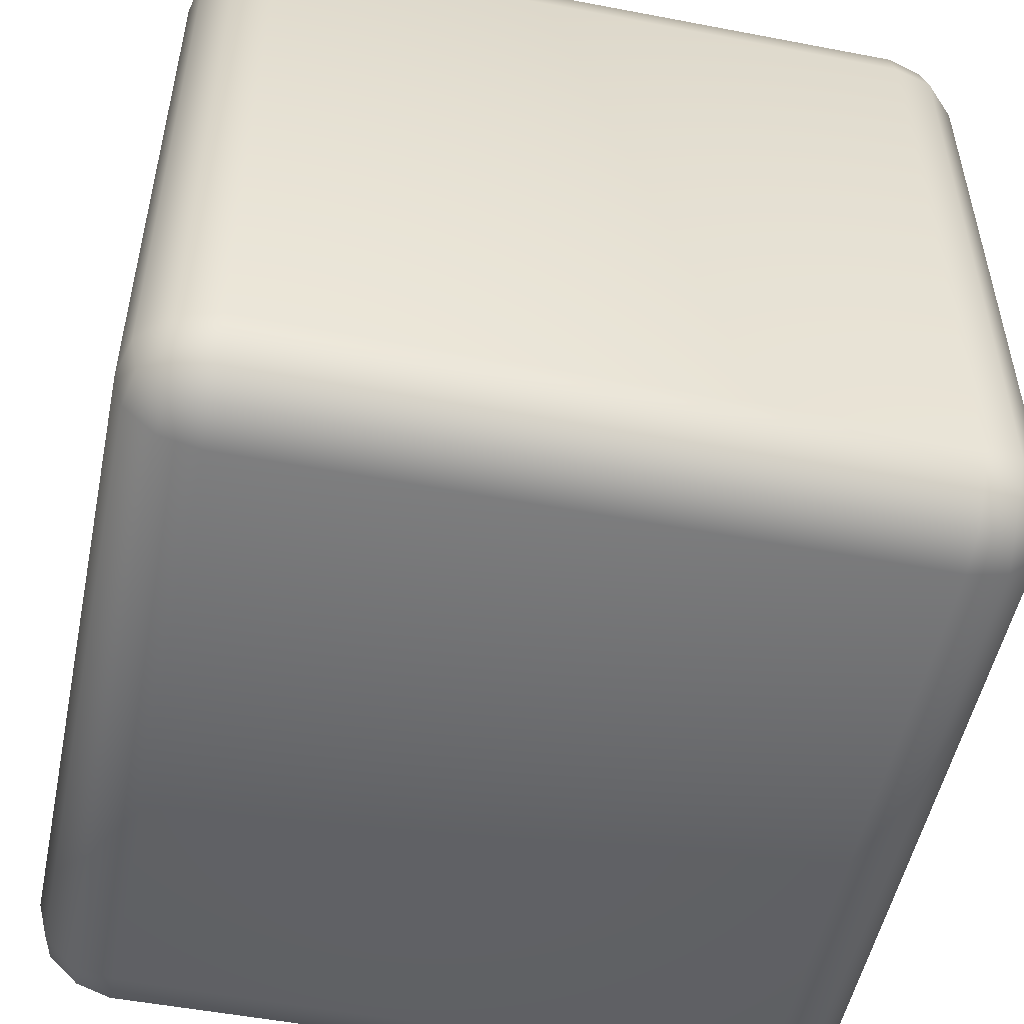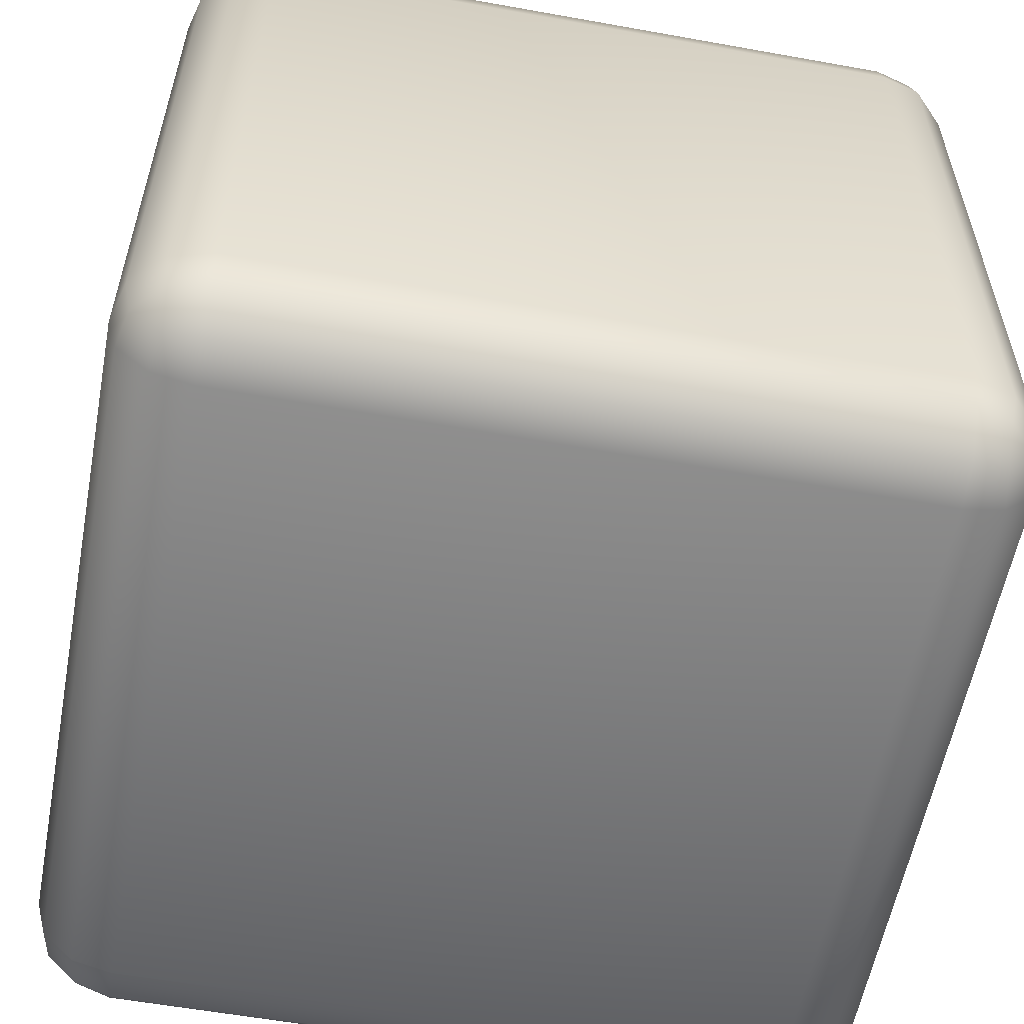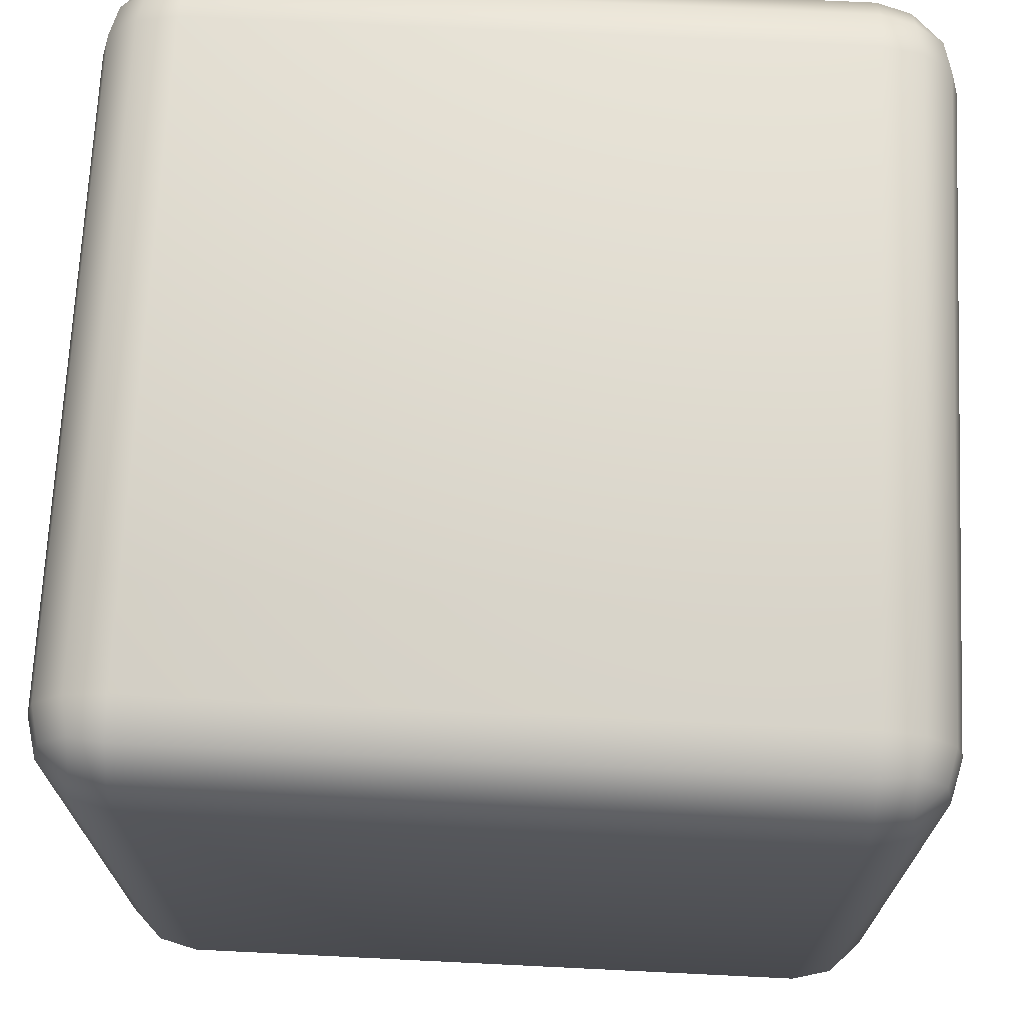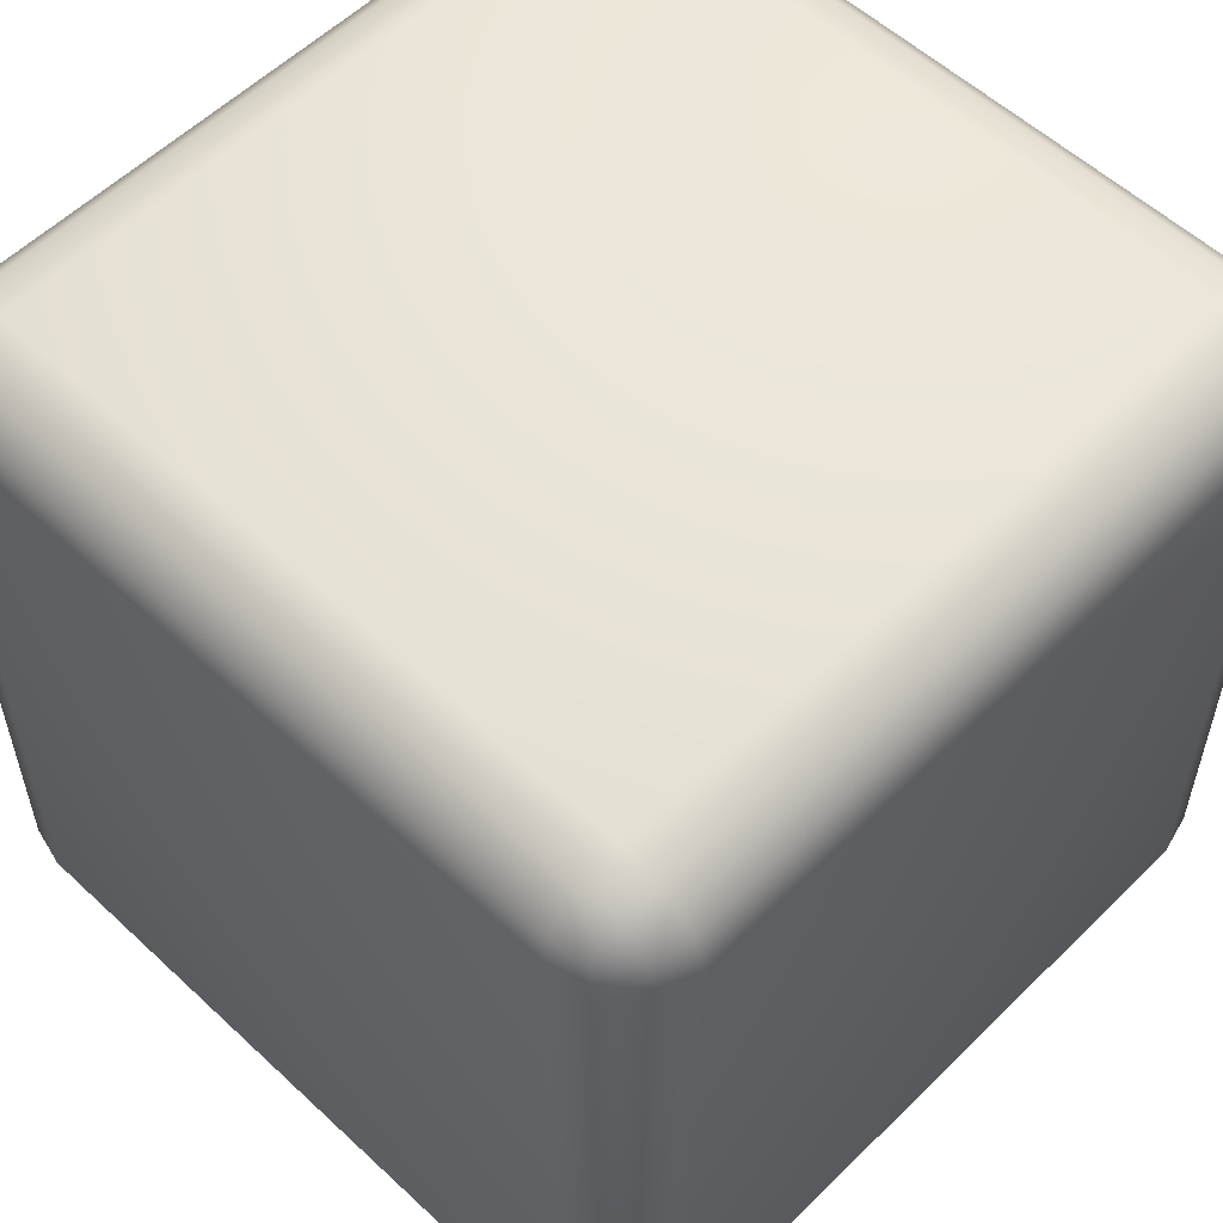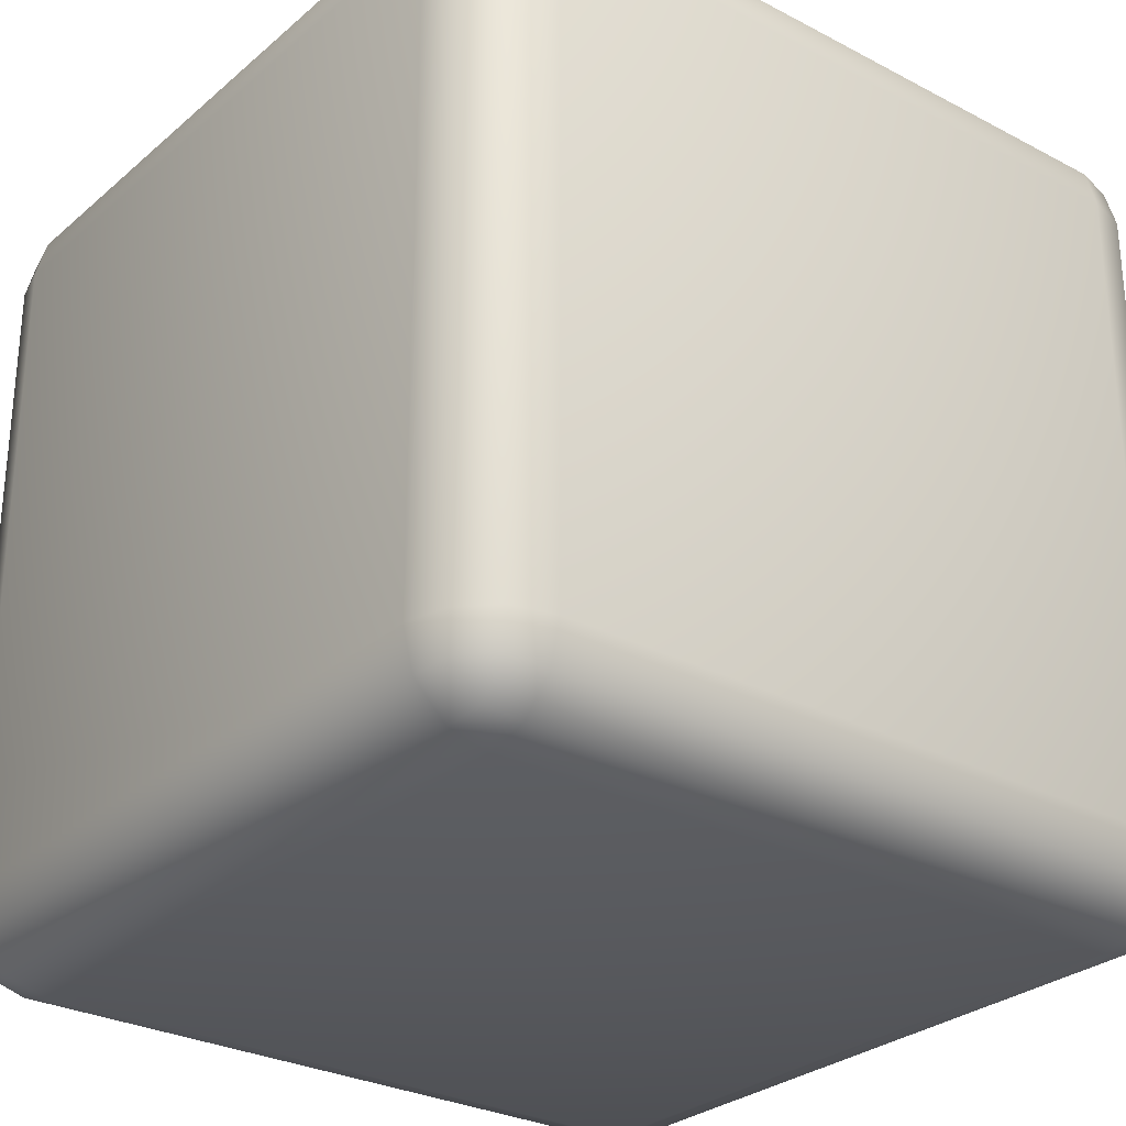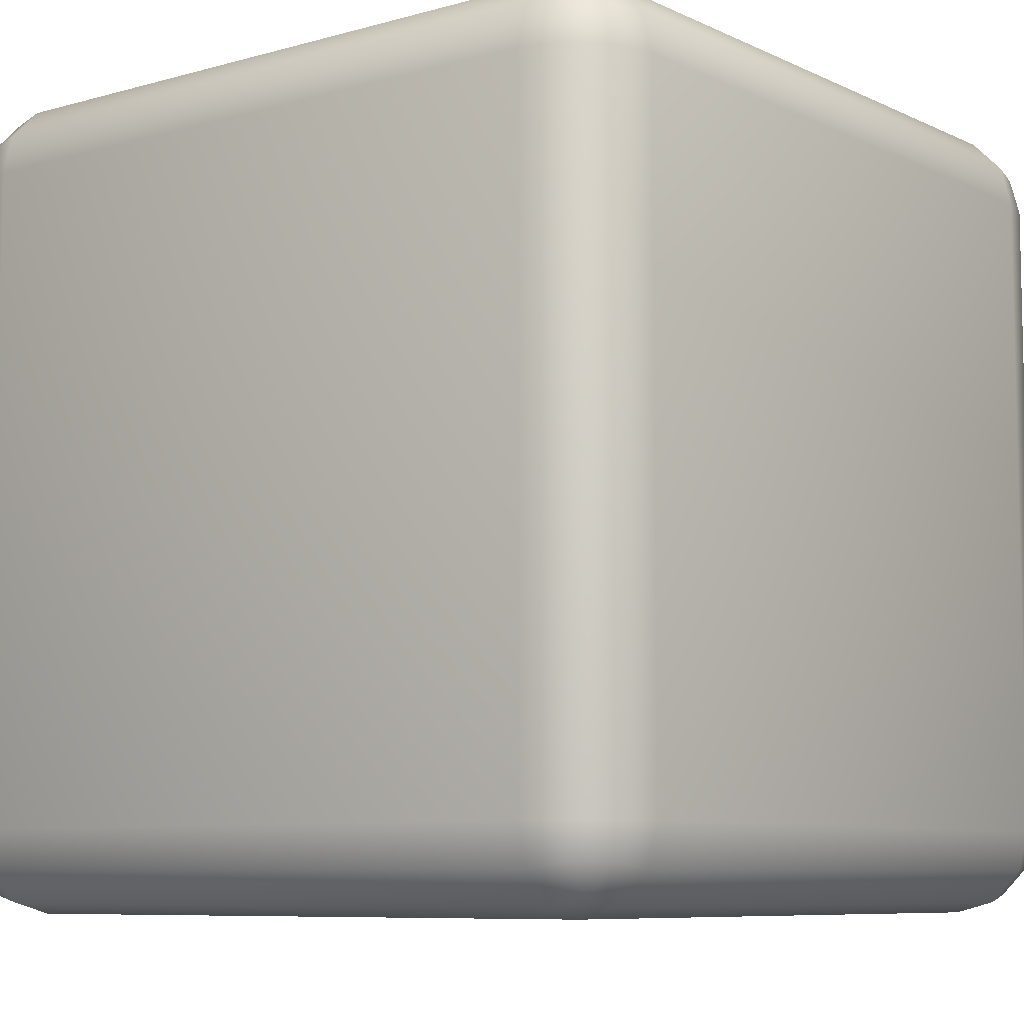
<metadata>
{"format":"obj","ext":"obj","renderer":"f3d","projection":"perspective","resolution":1024,"background":"white","views":[{"elev":-51.8,"azim":-11.7,"up":"+Z"},{"elev":-57.7,"azim":79.4,"up":"+Z"},{"elev":70.2,"azim":92.8,"up":"+Z"},{"elev":56.1,"azim":-135.7,"up":"+Z"},{"elev":-28.5,"azim":-38.4,"up":"+Y"},{"elev":-7.9,"azim":-141.9,"up":"+Z"}]}
</metadata>
<code>
g
v 0.4 0.5 0.4
v -0.4 0.5 0.4
v -0.4 0.5 -0.4
v 0.4 0.5 -0.4
v -0.4 0.4 0.5
v 0.4 0.4 0.5
v 0.4 -0.4 0.5
v -0.4 -0.4 0.5
v -0.5 0.4 -0.4
v -0.5 0.4 0.4
v -0.5 -0.4 0.4
v -0.5 -0.4 -0.4
v 0.5 0.4 0.4
v 0.5 0.4 -0.4
v 0.5 -0.4 -0.4
v 0.5 -0.4 0.4
v 0.4 0.4 -0.5
v -0.4 0.4 -0.5
v -0.4 -0.4 -0.5
v 0.4 -0.4 -0.5
v -0.4 -0.5 -0.4
v -0.4 -0.5 0.4
v 0.4 -0.5 0.4
v 0.4 -0.5 -0.4
v 0.4 0.4872 0.4489
v 0.4419 0.4783 0.4419
v -0.4 0.4872 0.4489
v -0.4419 0.4783 0.4419
v -0.4489 0.4872 0.4
v -0.4489 0.4872 -0.4
v -0.4419 0.4783 -0.4419
v -0.4 0.4872 -0.4489
v 0.4 0.4872 -0.4489
v 0.4419 0.4783 -0.4419
v 0.4489 0.4872 -0.4
v 0.4489 0.4872 0.4
v -0.4 0.4489 0.4872
v -0.4419 0.4419 0.4783
v 0.4 0.4489 0.4872
v 0.4419 0.4419 0.4783
v 0.4489 0.4 0.4872
v 0.4489 -0.4 0.4872
v 0.4419 -0.4419 0.4783
v 0.4 -0.4489 0.4872
v -0.4 -0.4489 0.4872
v -0.4419 -0.4419 0.4783
v -0.4489 -0.4 0.4872
v -0.4489 0.4 0.4872
v -0.4872 0.4489 -0.4
v -0.4783 0.4419 -0.4419
v -0.4872 0.4489 0.4
v -0.4783 0.4419 0.4419
v -0.4872 0.4 0.4489
v -0.4872 -0.4 0.4489
v -0.4783 -0.4419 0.4419
v -0.4872 -0.4489 0.4
v -0.4872 -0.4489 -0.4
v -0.4783 -0.4419 -0.4419
v -0.4872 -0.4 -0.4489
v -0.4872 0.4 -0.4489
v 0.4872 0.4489 0.4
v 0.4783 0.4419 0.4419
v 0.4872 0.4489 -0.4
v 0.4783 0.4419 -0.4419
v 0.4872 0.4 -0.4489
v 0.4872 -0.4 -0.4489
v 0.4783 -0.4419 -0.4419
v 0.4872 -0.4489 -0.4
v 0.4872 -0.4489 0.4
v 0.4783 -0.4419 0.4419
v 0.4872 -0.4 0.4489
v 0.4872 0.4 0.4489
v 0.4 0.4489 -0.4872
v 0.4419 0.4419 -0.4783
v -0.4 0.4489 -0.4872
v -0.4419 0.4419 -0.4783
v -0.4489 0.4 -0.4872
v -0.4489 -0.4 -0.4872
v -0.4419 -0.4419 -0.4783
v -0.4 -0.4489 -0.4872
v 0.4 -0.4489 -0.4872
v 0.4419 -0.4419 -0.4783
v 0.4489 -0.4 -0.4872
v 0.4489 0.4 -0.4872
v -0.4489 -0.4872 -0.4
v -0.4419 -0.4783 -0.4419
v -0.4489 -0.4872 0.4
v -0.4419 -0.4783 0.4419
v -0.4 -0.4872 0.4489
v 0.4 -0.4872 0.4489
v 0.4419 -0.4783 0.4419
v 0.4489 -0.4872 0.4
v 0.4489 -0.4872 -0.4
v 0.4419 -0.4783 -0.4419
v 0.4 -0.4872 -0.4489
v -0.4 -0.4872 -0.4489
g RoundedBox
f 2 27 25 1
f 1 25 26 36
f 2 29 28 27
f 3 30 29 2
f 3 32 31 30
f 4 33 32 3
f 4 35 34 33
f 1 36 35 4
f 6 39 37 5
f 5 37 38 48
f 6 41 40 39
f 7 42 41 6
f 7 44 43 42
f 8 45 44 7
f 8 47 46 45
f 5 48 47 8
f 10 51 49 9
f 9 49 50 60
f 10 53 52 51
f 11 54 53 10
f 11 56 55 54
f 12 57 56 11
f 12 59 58 57
f 9 60 59 12
f 14 63 61 13
f 13 61 62 72
f 14 65 64 63
f 15 66 65 14
f 15 68 67 66
f 16 69 68 15
f 16 71 70 69
f 13 72 71 16
f 18 75 73 17
f 17 73 74 84
f 18 77 76 75
f 19 78 77 18
f 19 80 79 78
f 20 81 80 19
f 20 83 82 81
f 17 84 83 20
f 22 87 85 21
f 21 85 86 96
f 22 89 88 87
f 23 90 89 22
f 23 92 91 90
f 24 93 92 23
f 24 95 94 93
f 21 96 95 24
f 27 37 39 25
f 25 39 40 26
f 37 27 28 38
f 30 49 51 29
f 29 51 52 28
f 49 30 31 50
f 33 73 75 32
f 32 75 76 31
f 73 33 34 74
f 36 61 63 35
f 35 63 64 34
f 61 36 26 62
f 42 71 72 41
f 41 72 62 40
f 71 42 43 70
f 45 89 90 44
f 44 90 91 43
f 89 45 46 88
f 48 53 54 47
f 47 54 55 46
f 53 48 38 52
f 57 85 87 56
f 56 87 88 55
f 85 57 58 86
f 60 77 78 59
f 59 78 79 58
f 77 60 50 76
f 66 83 84 65
f 65 84 74 64
f 83 66 67 82
f 69 92 93 68
f 68 93 94 67
f 92 69 70 91
f 81 95 96 80
f 80 96 86 79
f 95 81 82 94
f 40 62 26
f 28 52 38
f 31 76 50
f 34 64 74
f 58 79 86
f 46 55 88
f 43 91 70
f 67 94 82
f 17 20 19 18
f 13 16 15 14
f 5 8 7 6
f 9 12 11 10
f 24 23 22 21
f 1 4 3 2

</code>
